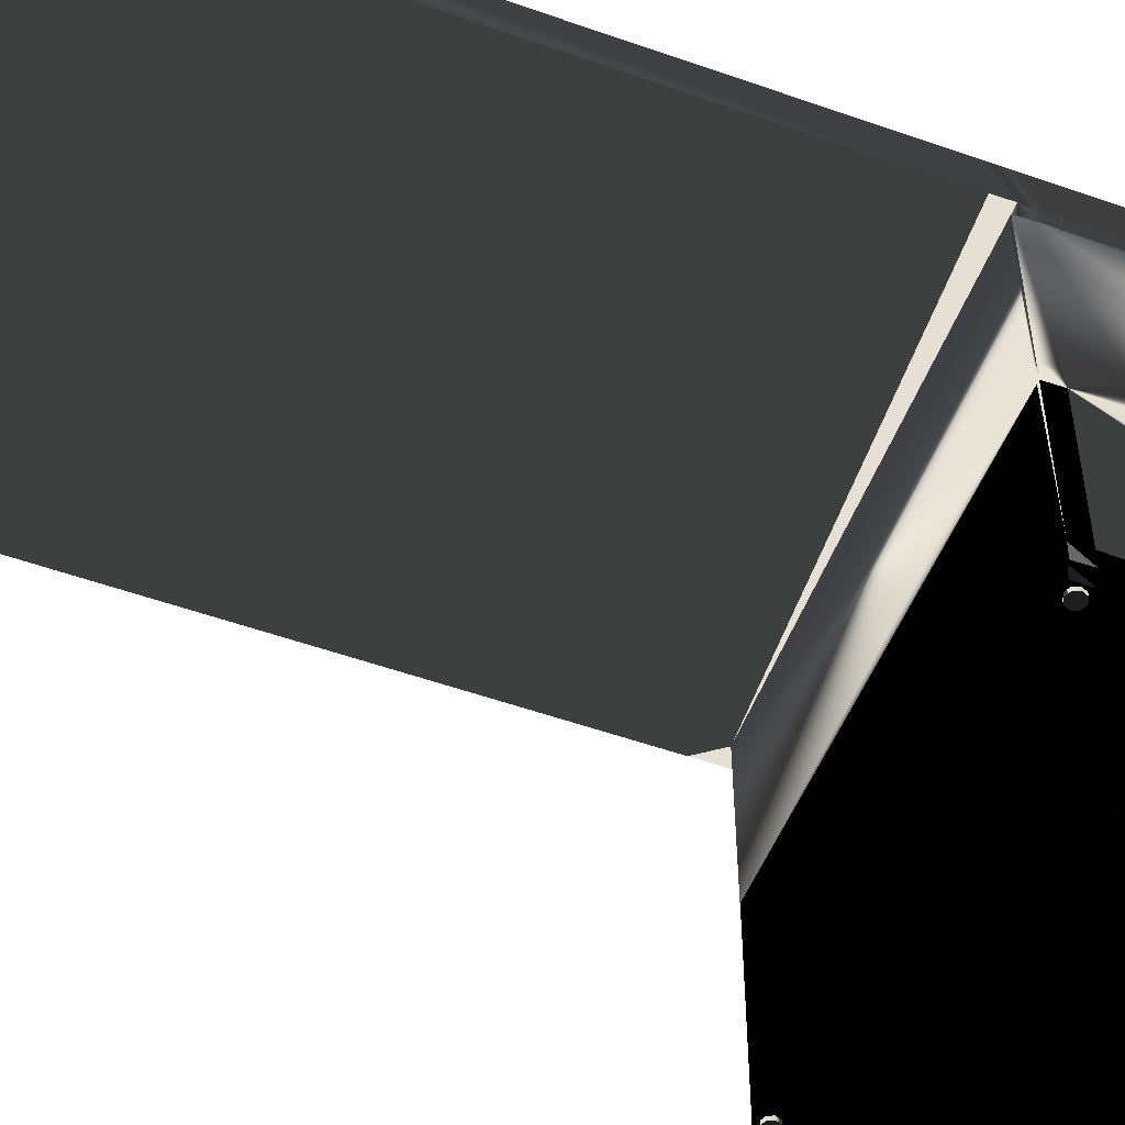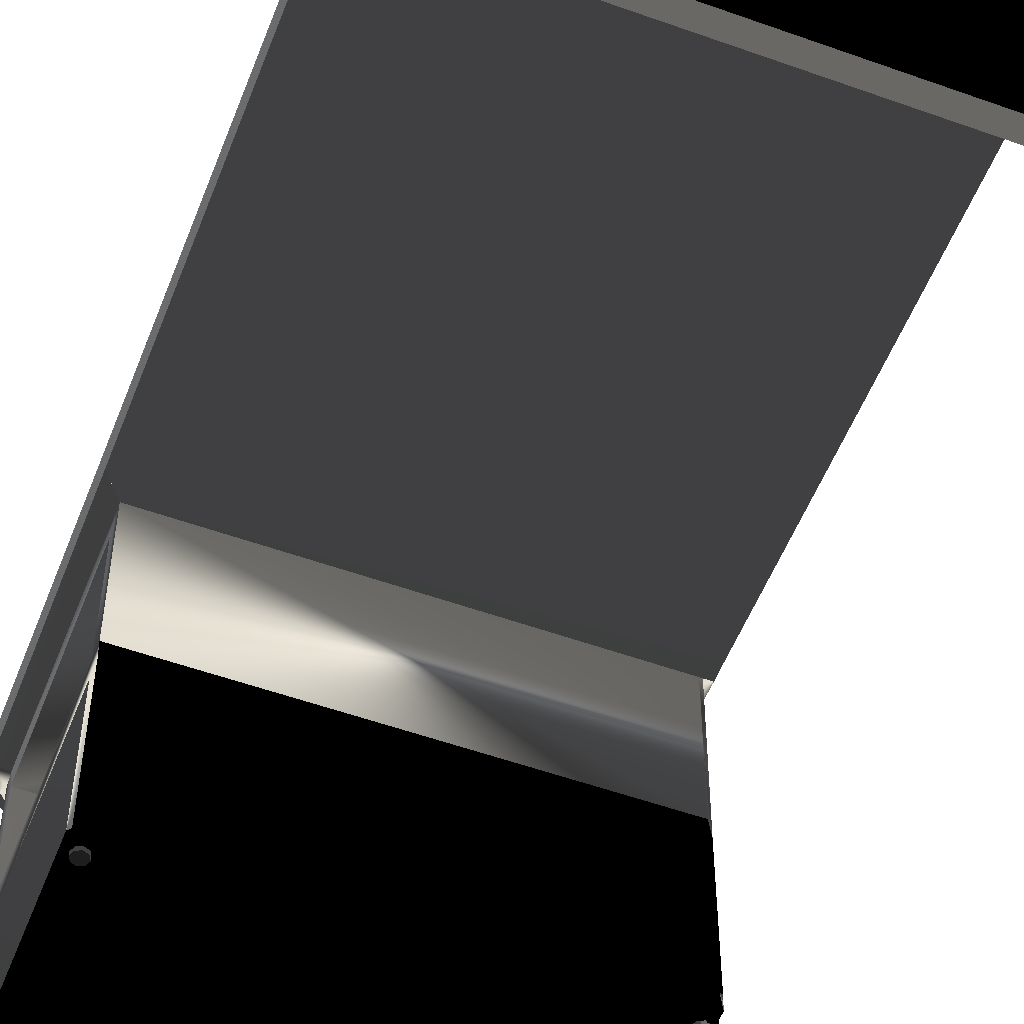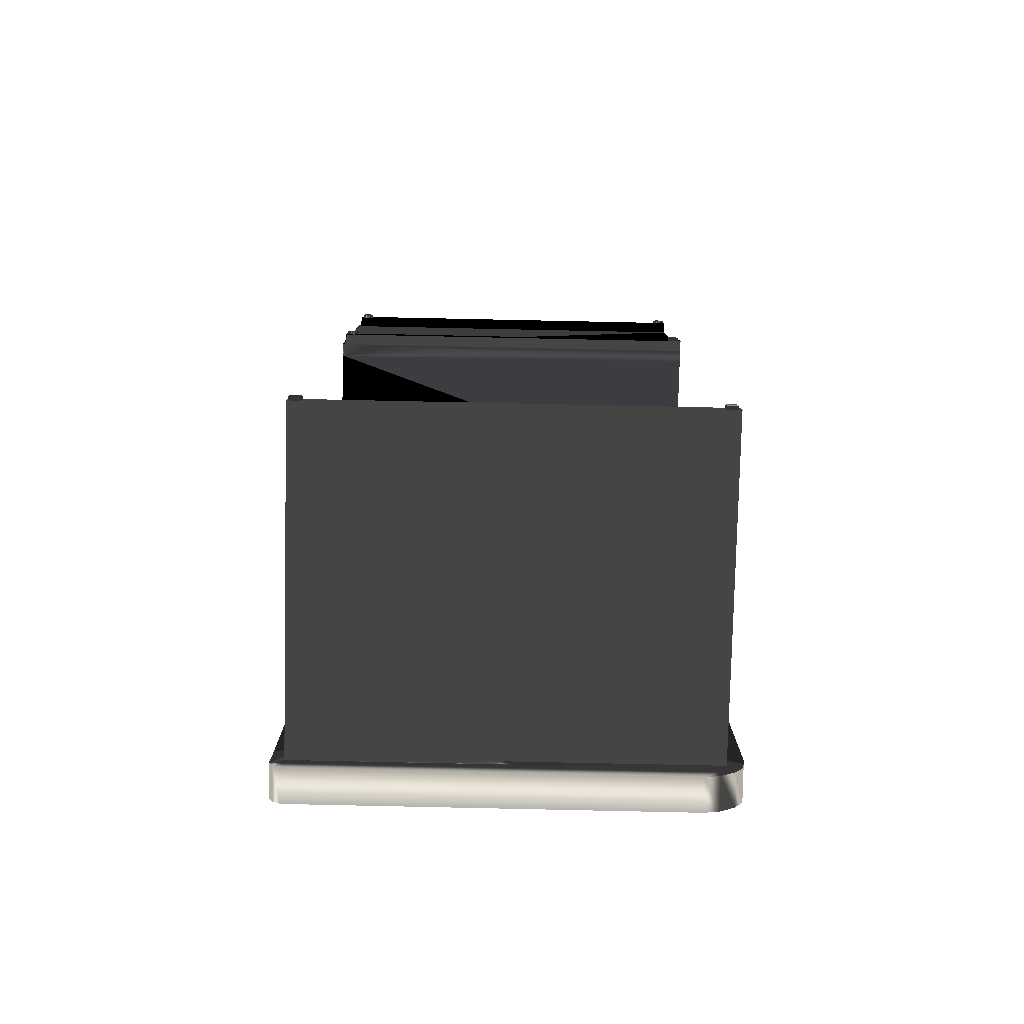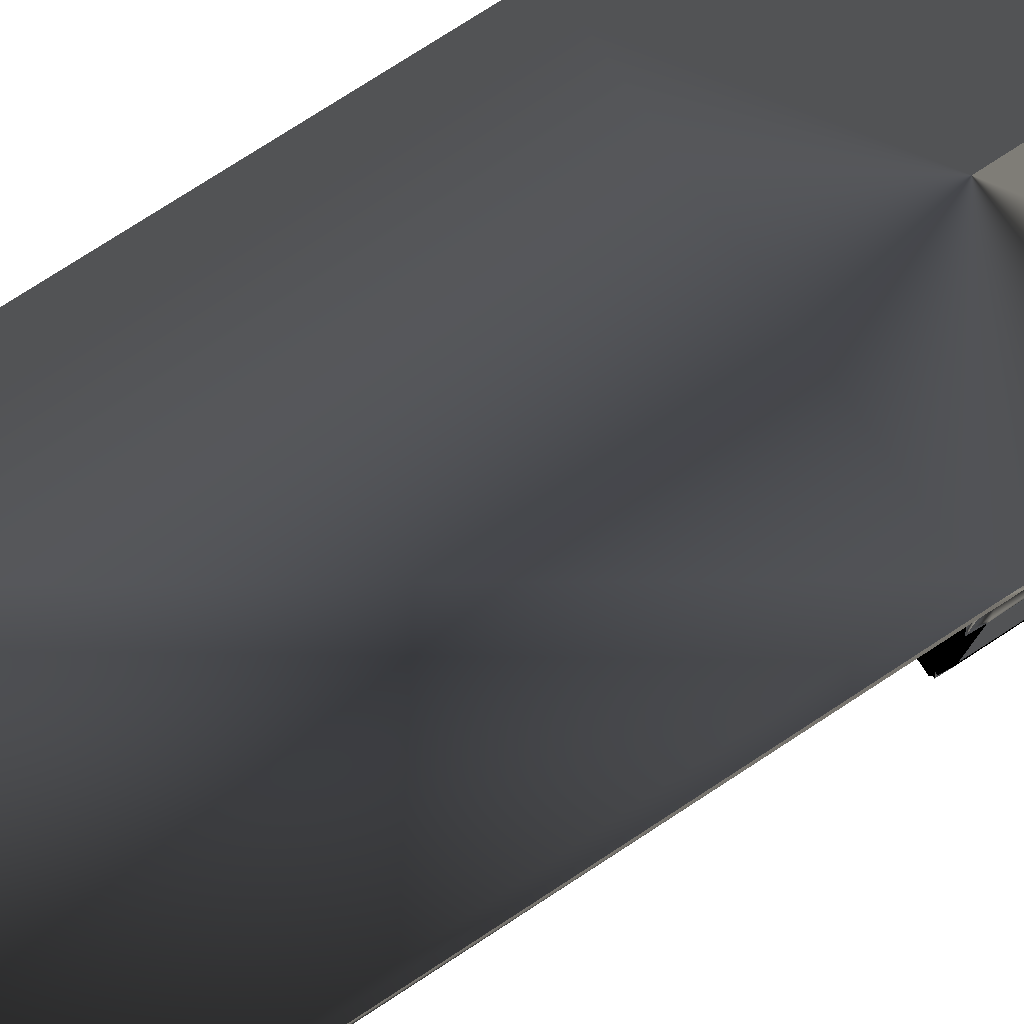
<metadata>
{"format":"obj","ext":"obj","renderer":"f3d","projection":"perspective","resolution":1024,"background":"white","views":[{"elev":-53.0,"azim":-110.8,"up":"+Y"},{"elev":-53.6,"azim":159.0,"up":"+Y"},{"elev":-79.4,"azim":-1.2,"up":"+Z"},{"elev":78.0,"azim":-122.9,"up":"+Y"}]}
</metadata>
<code>
v  -0.9956 -0.9194 0.8892
v  -0.9982 -0.8094 0.8892
v  -1.001 -0.8094 0.7723
v  -0.9981 -0.9194 0.7723
v  -0.976 -0.9194 -1.023
v  -0.9786 -0.9194 -0.9098
v  -0.9977 -0.9194 -0.9098
v  -0.9949 -0.9194 -1.023
v  -1 -0.8094 -0.9081
v  -0.9757 -0.9194 0.7723
v  -0.9748 -0.9194 0.8892
v  -0.9974 0.2289 -1.023
v  -0.9973 -0.8094 -1.023
v  -1.001 0.2289 -0.9039
v  2.01 -0.9195 0.7723
v  2.009 -0.9195 -0.9097
v  -0.9663 -1.002 0.7724
v  -0.9661 -1.002 0.8892
v  2.009 -1.002 0.7724
v  -0.9675 -1.003 -0.9099
v  2.012 -1.003 -0.9098
v  -0.9674 -1.003 -1.023
v  2.012 -1.003 -1.023
v  2.014 -0.8094 0.7722
v  2.014 -0.8094 -0.9026
v  2.011 -1.002 0.8894
v  -0.9773 -0.8094 0.8894
v  2.012 -0.9195 -1.023
v  -0.9808 -0.8094 -1.023
v  -0.9771 0.2289 -1.023
v  2.011 0.2289 -1.023
v  2.012 -0.8094 -1.023
v  2.013 -0.9195 0.8894
v  2.012 -0.8094 0.8894
v  2.013 0.2289 0.8922
v  -0.9708 0.2289 0.8921
v  -1.001 0.2289 0.7722
v  -0.9979 0.2289 0.892
v  2.017 1.291 0.7722
v  2.025 1.419 0.7722
v  2.018 1.419 0.893
v  2.017 0.2289 0.7723
v  2.016 1.292 -0.9048
v  2.016 1.419 -1.025
v  2.014 0.3583 -0.9039
v  2.013 0.3583 -1.023
v  -0.9793 0.3583 -1.023
v  2.011 0.2289 -0.9039
v  -0.9984 0.3583 -1.023
v  -1.002 0.3583 -0.9039
v  -0.999 0.3583 0.7722
v  -0.9968 0.3583 0.892
v  -0.971 0.3583 0.8921
v  2.011 0.3583 0.8923
v  2.018 0.3583 0.7723
v  -0.9808 1.419 -1.025
v  -1.002 1.419 -1.025
v  -1.006 1.419 -0.9047
v  -0.997 1.419 0.7722
v  -0.9972 1.419 0.8927
v  -0.9688 1.419 0.8928
v  -0.9667 0.3583 -0.9038
v  -0.9686 0.3583 0.7719
v  -0.971 1.291 -0.9046
v  -0.9686 1.291 0.7722
v  -0.9664 0.2289 -0.9039
v  -0.967 0.2289 0.7721
v  -0.966 -0.8094 0.7722
v  -0.9671 -0.8094 -0.902
v  1.887 1.419 1.109
v  -0.9514 1.419 1.109
v  -1.011 1.419 1.083
v  -1.059 1.419 1.016
v  -1.064 1.419 0.8928
v  -1.063 1.419 0.7722
v  -1.061 1.419 -0.9046
v  -1.062 1.419 -1.025
v  -1.061 1.419 -1.152
v  2.012 1.419 -1.187
v  2.139 1.419 -1.187
v  2.14 1.419 0.7722
v  2.115 1.419 0.8932
v  2.065 1.419 0.9899
v  2.017 1.419 1.037
v  2.012 1.419 -1.34
v  -1.059 1.419 -5.536
v  -0.9721 1.419 -5.536
v  2.139 1.419 -5.536
v  2.012 1.419 -5.536
v  -1.06 1.419 -5.657
v  -0.9735 1.419 -5.657
v  -1.062 1.419 -5.79
v  -0.9733 1.419 -5.79
v  -1.03 1.419 -5.86
v  -0.97 1.419 -5.899
v  1.833 1.419 -5.908
v  1.941 1.419 -5.789
v  2.01 1.419 -5.657
v  1.946 1.419 -5.879
v  2.056 1.419 -5.79
v  2.118 1.419 -5.695
v  2.012 -0.9962 -5.657
v  2.012 -0.9962 -5.536
v  -0.9608 -0.996 -5.657
v  -0.9663 -0.996 -5.536
v  -0.9749 1.666 -5.899
v  1.838 1.666 -5.908
v  -1.03 1.666 -5.86
v  -1.064 1.666 -5.79
v  -1.066 1.666 -5.657
v  -1.067 1.666 -5.536
v  -1.066 1.666 -1.152
v  -1.067 1.666 -1.022
v  -1.068 1.666 0.7721
v  -1.068 1.666 0.8975
v  -1.061 1.666 1.016
v  -1.018 1.666 1.083
v  -0.9587 1.666 1.109
v  1.885 1.666 1.109
v  2.022 1.666 1.037
v  2.069 1.666 0.9899
v  2.119 1.666 0.8979
v  2.144 1.666 0.7723
v  2.142 1.666 -1.187
v  2.143 1.666 -5.536
v  2.119 1.666 -5.695
v  2.061 1.666 -5.79
v  1.949 1.666 -5.879
v  1.85 1.666 -5.695
v  1.858 1.666 -5.536
v  1.845 1.666 -5.79
v  -0.9847 1.666 -5.79
v  -0.9872 1.666 -5.657
v  -0.993 1.666 -5.536
v  -0.9805 1.666 0.8976
v  1.895 1.666 0.8978
v  1.897 1.666 0.7721
v  -0.9785 1.666 0.7721
v  -0.9828 1.666 1.016
v  1.891 1.666 0.99
v  1.895 1.666 -1.187
v  -0.941 1.666 -1.152
v  1.95 -0.9949 -5.551
v  1.915 -0.9949 -5.565
v  1.915 -1.024 -5.565
v  1.95 -1.024 -5.551
v  1.901 -0.9949 -5.599
v  1.901 -1.024 -5.599
v  1.915 -0.9949 -5.633
v  1.915 -1.024 -5.633
v  1.95 -0.9949 -5.648
v  1.95 -1.024 -5.648
v  1.984 -0.9949 -5.633
v  1.984 -1.024 -5.633
v  1.998 -0.9949 -5.599
v  1.998 -1.024 -5.599
v  1.984 -0.9949 -5.565
v  1.984 -1.024 -5.565
v  -0.9064 -1 -0.9193
v  -0.9405 -1 -0.9335
v  -0.9405 -1.029 -0.9335
v  -0.9064 -1.029 -0.9193
v  -0.9547 -1 -0.9676
v  -0.9547 -1.029 -0.9676
v  -0.9405 -1 -1.002
v  -0.9405 -1.029 -1.002
v  -0.9064 -1 -1.016
v  -0.9064 -1.029 -1.016
v  -0.8723 -1 -1.002
v  -0.8723 -1.029 -1.002
v  -0.8582 -1 -0.9676
v  -0.8582 -1.029 -0.9676
v  -0.8723 -1 -0.9335
v  -0.8723 -1.029 -0.9335
v  1.951 -0.999 0.8781
v  1.917 -0.999 0.8639
v  1.917 -1.028 0.8639
v  1.951 -1.028 0.8781
v  1.903 -0.999 0.8298
v  1.903 -1.028 0.8298
v  1.917 -0.999 0.7957
v  1.917 -1.028 0.7957
v  1.951 -0.999 0.7816
v  1.951 -1.028 0.7816
v  1.985 -0.999 0.7957
v  1.985 -1.028 0.7957
v  2 -0.999 0.8298
v  2 -1.028 0.8298
v  1.985 -0.999 0.8639
v  1.985 -1.028 0.8639
v  -0.8715 -0.999 0.8639
v  -0.9057 -0.999 0.8781
v  -0.9057 -1.028 0.8781
v  -0.8715 -1.028 0.8639
v  -0.8574 -0.999 0.8298
v  -0.8574 -1.028 0.8298
v  -0.8715 -0.999 0.7957
v  -0.8715 -1.028 0.7957
v  -0.9057 -0.999 0.7816
v  -0.9057 -1.028 0.7816
v  -0.9398 -0.999 0.7957
v  -0.9398 -1.028 0.7957
v  -0.9539 -0.999 0.8298
v  -0.9539 -1.028 0.8298
v  -0.9398 -0.999 0.8639
v  -0.9398 -1.028 0.8639
v  1.984 -1 -0.9335
v  1.95 -1 -0.9193
v  1.95 -1.029 -0.9193
v  1.984 -1.029 -0.9335
v  1.998 -1 -0.9676
v  1.998 -1.029 -0.9676
v  1.984 -1 -1.002
v  1.984 -1.029 -1.002
v  1.95 -1 -1.016
v  1.95 -1.029 -1.016
v  1.915 -1 -1.002
v  1.915 -1.029 -1.002
v  1.901 -1 -0.9676
v  1.901 -1.029 -0.9676
v  1.915 -1 -0.9335
v  1.915 -1.029 -0.9335
v  -0.8714 -0.9949 -5.561
v  -0.9056 -0.9949 -5.547
v  -0.9056 -1.024 -5.547
v  -0.8714 -1.024 -5.561
v  -0.8573 -0.9949 -5.595
v  -0.8573 -1.024 -5.595
v  -0.8714 -0.9949 -5.629
v  -0.8714 -1.024 -5.629
v  -0.9056 -0.9949 -5.643
v  -0.9056 -1.024 -5.643
v  -0.9397 -0.9949 -5.629
v  -0.9397 -1.024 -5.629
v  -0.9538 -0.9949 -5.595
v  -0.9538 -1.024 -5.595
v  -0.9397 -0.9949 -5.561
v  -0.9397 -1.024 -5.561
v  -0.9031 -1.026 -5.594
v  1.952 -1.026 -5.598
v  1.95 -1.032 -0.9653
v  -0.9075 -1.032 -0.966
v  -0.9099 -1.03 0.8319
v  1.946 -1.03 0.8298
o table
g table
f -244 -243 -242
f -242 -241 -244
f -240 -239 -238
f -238 -237 -240
f -241 -242 -236
f -236 -238 -241
f -244 -241 -235
f -235 -234 -244
f -241 -238 -239
f -239 -235 -241
f -233 -232 -236
f -236 -231 -233
f -230 -235 -239
f -239 -229 -230
f -228 -227 -234
f -234 -235 -228
f -230 -226 -228
f -228 -235 -230
f -225 -224 -229
f -229 -239 -225
f -225 -239 -240
f -240 -223 -225
f -224 -225 -223
f -223 -222 -224
f -221 -230 -229
f -229 -220 -221
f -227 -228 -226
f -226 -219 -227
f -234 -218 -243
f -243 -244 -234
f -223 -240 -217
f -217 -222 -223
f -216 -215 -214
f -214 -213 -216
f -224 -222 -217
f -217 -229 -224
f -226 -230 -212
f -212 -219 -226
f -211 -212 -230
f -230 -221 -211
f -227 -219 -212
f -212 -234 -227
f -212 -211 -218
f -218 -234 -212
f -211 -210 -209
f -209 -218 -211
f -208 -242 -243
f -243 -207 -208
f -206 -205 -204
f -221 -203 -210
f -210 -211 -221
f -202 -201 -205
f -205 -206 -202
f -202 -200 -199
f -199 -201 -202
f -217 -213 -220
f -220 -229 -217
f -215 -216 -232
f -232 -233 -215
f -240 -216 -213
f -213 -217 -240
f -207 -243 -218
f -218 -209 -207
f -215 -198 -199
f -199 -214 -215
f -213 -214 -197
f -197 -220 -213
f -233 -196 -198
f -198 -215 -233
f -231 -195 -196
f -196 -233 -231
f -208 -194 -195
f -195 -231 -208
f -207 -193 -194
f -194 -208 -207
f -209 -192 -193
f -193 -207 -209
f -210 -191 -192
f -192 -209 -210
f -203 -190 -191
f -191 -210 -203
f -214 -199 -200
f -200 -197 -214
f -201 -199 -198
f -198 -189 -201
f -189 -198 -196
f -196 -188 -189
f -188 -196 -195
f -195 -187 -188
f -187 -195 -194
f -194 -186 -187
f -186 -194 -193
f -193 -185 -186
f -185 -193 -192
f -192 -184 -185
f -184 -192 -191
f -191 -204 -184
f -204 -191 -190
f -190 -206 -204
f -200 -190 -203
f -203 -197 -200
f -183 -182 -190
f -190 -200 -183
f -183 -200 -202
f -202 -181 -183
f -181 -180 -182
f -182 -183 -181
f -182 -180 -206
f -206 -190 -182
f -181 -202 -206
f -206 -180 -181
f -179 -197 -203
f -203 -178 -179
f -178 -203 -221
f -221 -177 -178
f -179 -178 -177
f -177 -176 -179
f -197 -179 -176
f -176 -220 -197
f -220 -176 -177
f -177 -221 -220
f -231 -236 -242
f -242 -208 -231
f -237 -232 -216
f -216 -240 -237
f -238 -236 -232
f -232 -237 -238
f -175 -174 -184
f -184 -204 -175
f -174 -173 -185
f -185 -184 -174
f -185 -173 -172
f -171 -170 -186
f -186 -185 -171
f -187 -186 -170
f -170 -169 -187
f -169 -168 -188
f -188 -187 -169
f -168 -167 -189
f -189 -188 -168
f -166 -165 -201
f -205 -201 -165
f -165 -164 -205
f -164 -163 -204
f -204 -205 -164
f -204 -163 -162
f -175 -204 -161
f -161 -204 -162
f -172 -171 -185
f -160 -165 -166
f -167 -166 -201
f -201 -189 -167
f -166 -167 -159
f -166 -159 -158
f -166 -158 -160
f -157 -165 -160
f -160 -156 -157
f -156 -160 -158
f -155 -154 -158
f -158 -159 -155
f -153 -152 -154
f -154 -155 -153
f -153 -151 -152
f -151 -150 -152
f -149 -148 -152
f -152 -150 -149
f -148 -147 -154
f -154 -152 -148
f -149 -146 -148
f -146 -145 -148
f -147 -148 -145
f -145 -144 -147
f -144 -157 -156
f -156 -147 -144
f -143 -147 -156
f -156 -142 -143
f -154 -147 -143
f -143 -141 -154
f -158 -154 -141
f -141 -140 -158
f -143 -142 -140
f -140 -141 -143
f -142 -156 -158
f -158 -140 -142
f -139 -138 -149
f -149 -150 -139
f -139 -150 -151
f -151 -137 -139
f -137 -151 -153
f -153 -136 -137
f -136 -153 -155
f -155 -135 -136
f -135 -155 -159
f -159 -134 -135
f -167 -133 -134
f -134 -159 -167
f -133 -167 -168
f -168 -132 -133
f -169 -132 -168
f -170 -131 -132
f -132 -169 -170
f -131 -170 -171
f -171 -130 -131
f -130 -171 -172
f -172 -129 -130
f -129 -172 -173
f -173 -128 -129
f -128 -173 -174
f -174 -127 -128
f -175 -126 -127
f -127 -174 -175
f -126 -175 -161
f -161 -125 -126
f -125 -161 -162
f -162 -124 -125
f -124 -162 -163
f -163 -123 -124
f -123 -163 -164
f -164 -122 -123
f -122 -164 -165
f -165 -121 -122
f -157 -120 -121
f -121 -165 -157
f -120 -157 -144
f -144 -119 -120
f -119 -144 -145
f -145 -118 -119
f -118 -145 -146
f -146 -117 -118
f -149 -138 -117
f -117 -146 -149
f -119 -116 -115
f -115 -120 -119
f -114 -118 -117
f -118 -114 -116
f -116 -119 -118
f -113 -139 -137
f -135 -112 -113
f -113 -136 -135
f -134 -111 -112
f -112 -135 -134
f -137 -136 -113
f -113 -114 -138
f -138 -139 -113
f -112 -116 -114
f -114 -113 -112
f -111 -115 -116
f -116 -112 -111
f -117 -138 -114
f -110 -109 -108
f -108 -107 -110
f -128 -127 -106
f -127 -126 -105
f -105 -106 -127
f -106 -129 -128
f -130 -110 -107
f -107 -131 -130
f -129 -106 -110
f -110 -130 -129
f -105 -126 -125
f -122 -108 -109
f -109 -123 -122
f -125 -124 -105
f -123 -109 -105
f -105 -124 -123
f -105 -109 -110
f -110 -106 -105
f -108 -122 -121
f -121 -104 -108
f -120 -115 -104
f -104 -121 -120
f -111 -134 -133
f -133 -103 -111
f -103 -133 -132
f -107 -103 -132
f -132 -131 -107
f -107 -108 -104
f -104 -103 -107
f -103 -104 -115
f -115 -111 -103
f -102 -101 -100
f -100 -99 -102
f -101 -98 -97
f -97 -100 -101
f -98 -96 -95
f -95 -97 -98
f -96 -94 -93
f -93 -95 -96
f -94 -92 -91
f -91 -93 -94
f -92 -90 -89
f -89 -91 -92
f -90 -88 -87
f -87 -89 -90
f -88 -102 -99
f -99 -87 -88
f -86 -85 -84
f -84 -83 -86
f -85 -82 -81
f -81 -84 -85
f -82 -80 -79
f -79 -81 -82
f -80 -78 -77
f -77 -79 -80
f -78 -76 -75
f -75 -77 -78
f -76 -74 -73
f -73 -75 -76
f -74 -72 -71
f -71 -73 -74
f -72 -86 -83
f -83 -71 -72
f -70 -69 -68
f -68 -67 -70
f -69 -66 -65
f -65 -68 -69
f -66 -64 -63
f -63 -65 -66
f -64 -62 -61
f -61 -63 -64
f -62 -60 -59
f -59 -61 -62
f -60 -58 -57
f -57 -59 -60
f -58 -56 -55
f -55 -57 -58
f -56 -70 -67
f -67 -55 -56
f -54 -53 -52
f -52 -51 -54
f -50 -54 -51
f -51 -49 -50
f -48 -50 -49
f -49 -47 -48
f -46 -48 -47
f -47 -45 -46
f -44 -46 -45
f -45 -43 -44
f -42 -44 -43
f -43 -41 -42
f -40 -42 -41
f -41 -39 -40
f -53 -40 -39
f -39 -52 -53
f -38 -37 -36
f -36 -35 -38
f -34 -38 -35
f -35 -33 -34
f -32 -34 -33
f -33 -31 -32
f -30 -32 -31
f -31 -29 -30
f -28 -30 -29
f -29 -27 -28
f -26 -28 -27
f -27 -25 -26
f -24 -26 -25
f -25 -23 -24
f -37 -24 -23
f -23 -36 -37
f -22 -21 -20
f -20 -19 -22
f -18 -22 -19
f -19 -17 -18
f -16 -18 -17
f -17 -15 -16
f -14 -16 -15
f -15 -13 -14
f -12 -14 -13
f -13 -11 -12
f -10 -12 -11
f -11 -9 -10
f -8 -10 -9
f -9 -7 -8
f -21 -8 -7
f -7 -20 -21
f -7 -9 -6
f -9 -11 -6
f -11 -13 -6
f -13 -15 -6
f -15 -17 -6
f -17 -19 -6
f -19 -20 -6
f -20 -7 -6
f -87 -99 -5
f -99 -100 -5
f -100 -97 -5
f -97 -95 -5
f -95 -93 -5
f -93 -91 -5
f -91 -89 -5
f -89 -87 -5
f -35 -36 -4
f -36 -23 -4
f -23 -25 -4
f -25 -27 -4
f -27 -29 -4
f -29 -31 -4
f -31 -33 -4
f -33 -35 -4
f -83 -84 -3
f -84 -81 -3
f -81 -79 -3
f -79 -77 -3
f -77 -75 -3
f -75 -73 -3
f -73 -71 -3
f -71 -83 -3
f -51 -52 -2
f -52 -39 -2
f -39 -41 -2
f -41 -43 -2
f -43 -45 -2
f -45 -47 -2
f -47 -49 -2
f -49 -51 -2
f -59 -57 -1
f -57 -55 -1
f -55 -67 -1
f -67 -68 -1
f -68 -65 -1
f -65 -63 -1
f -63 -61 -1
f -61 -59 -1

</code>
